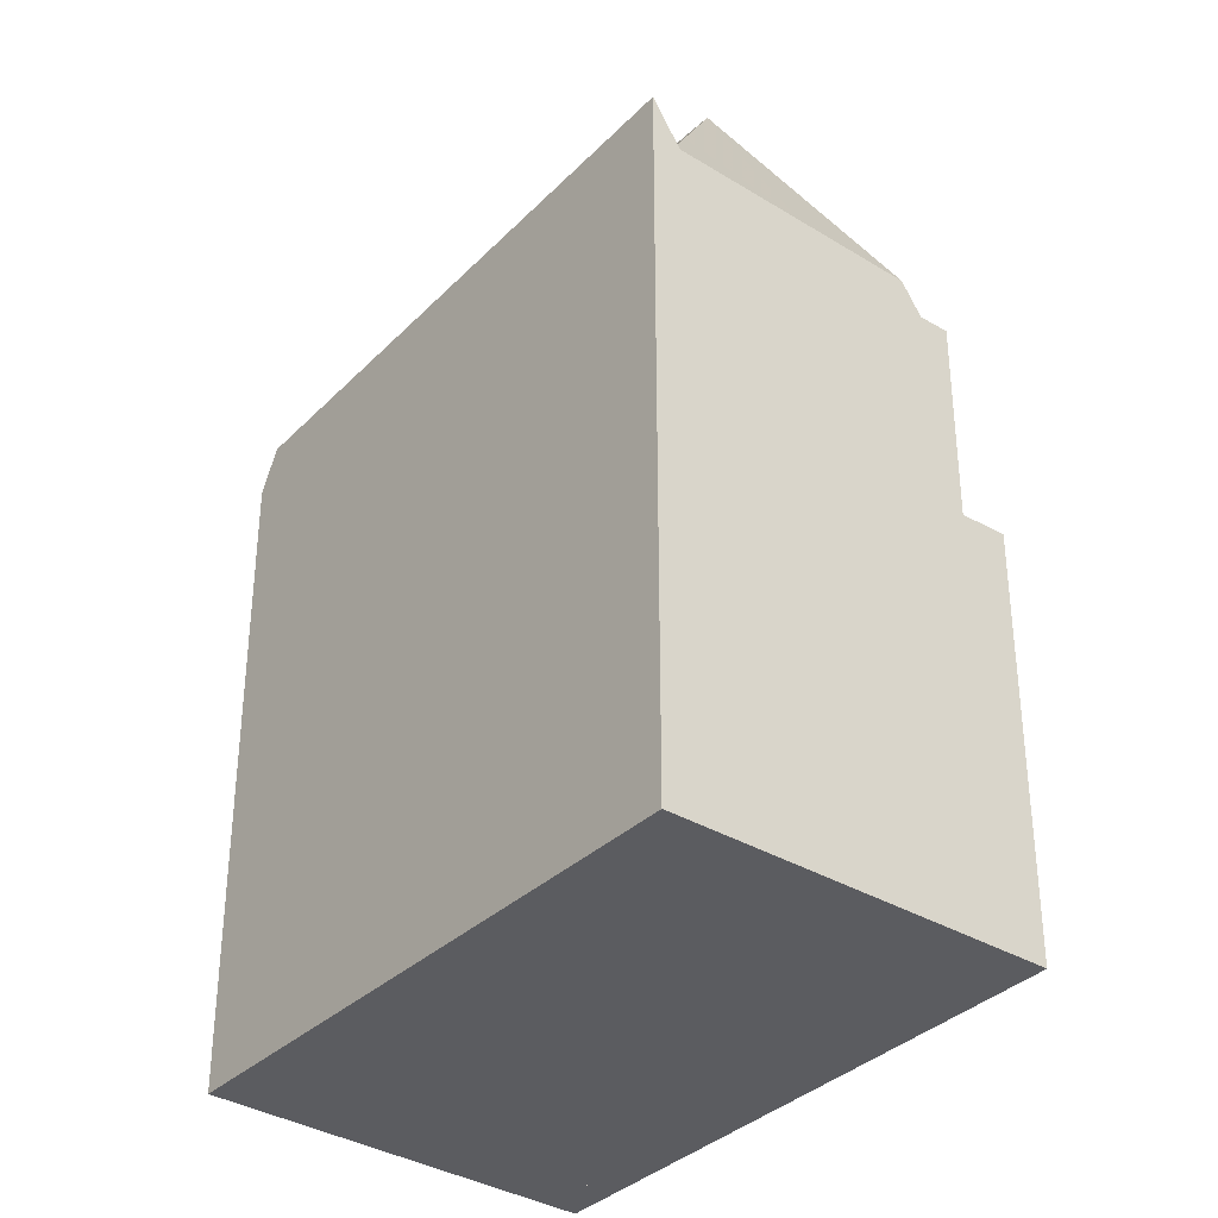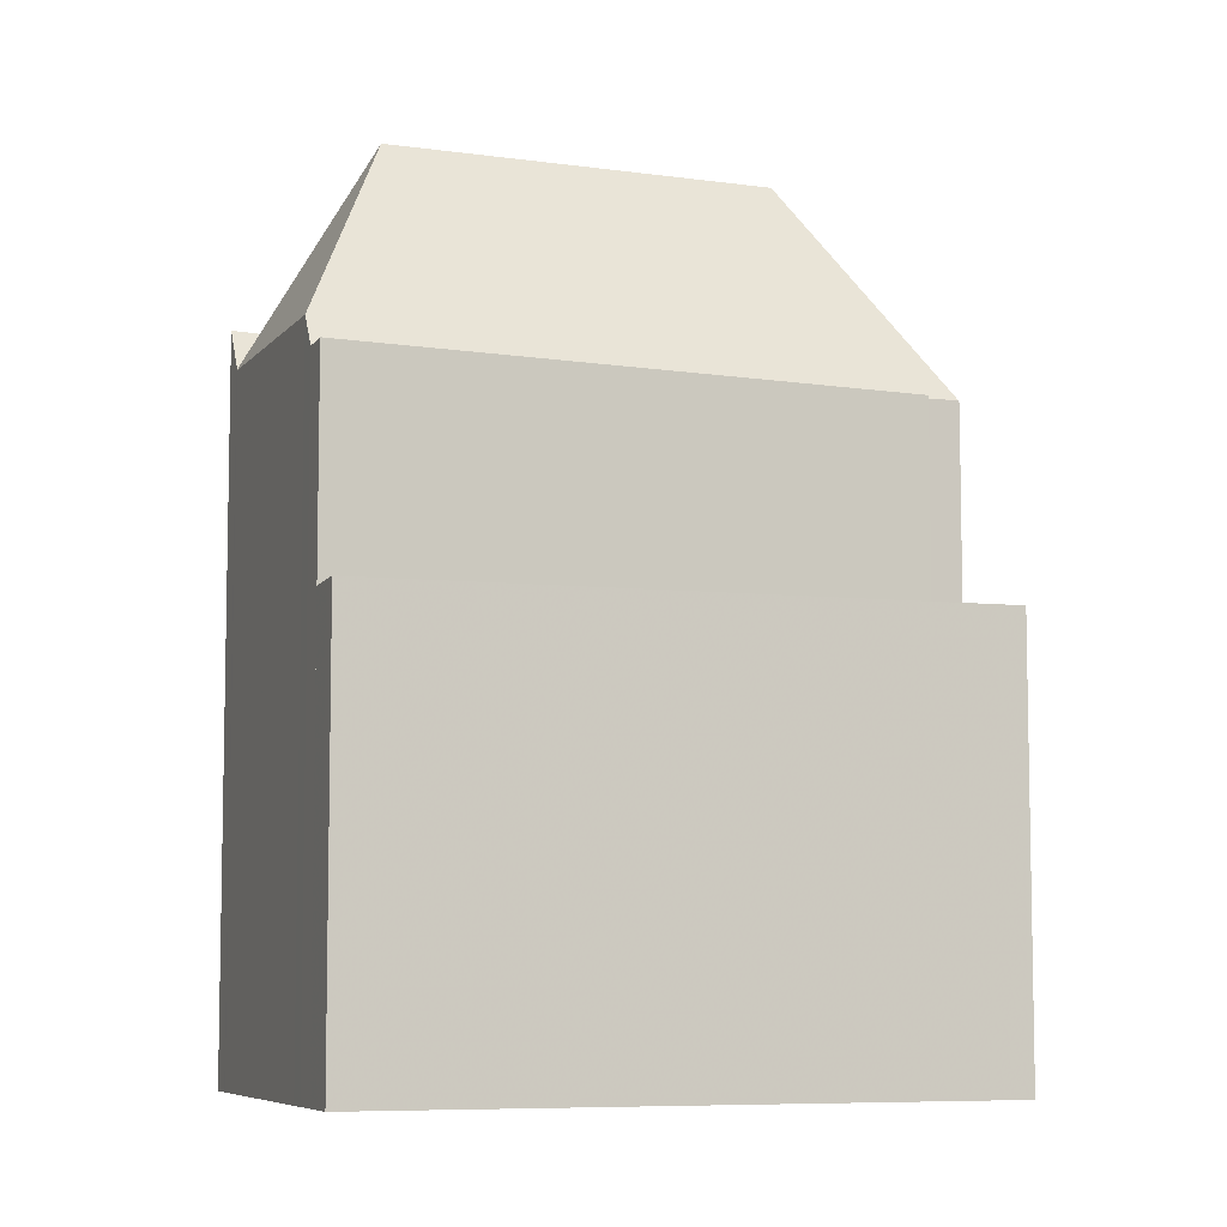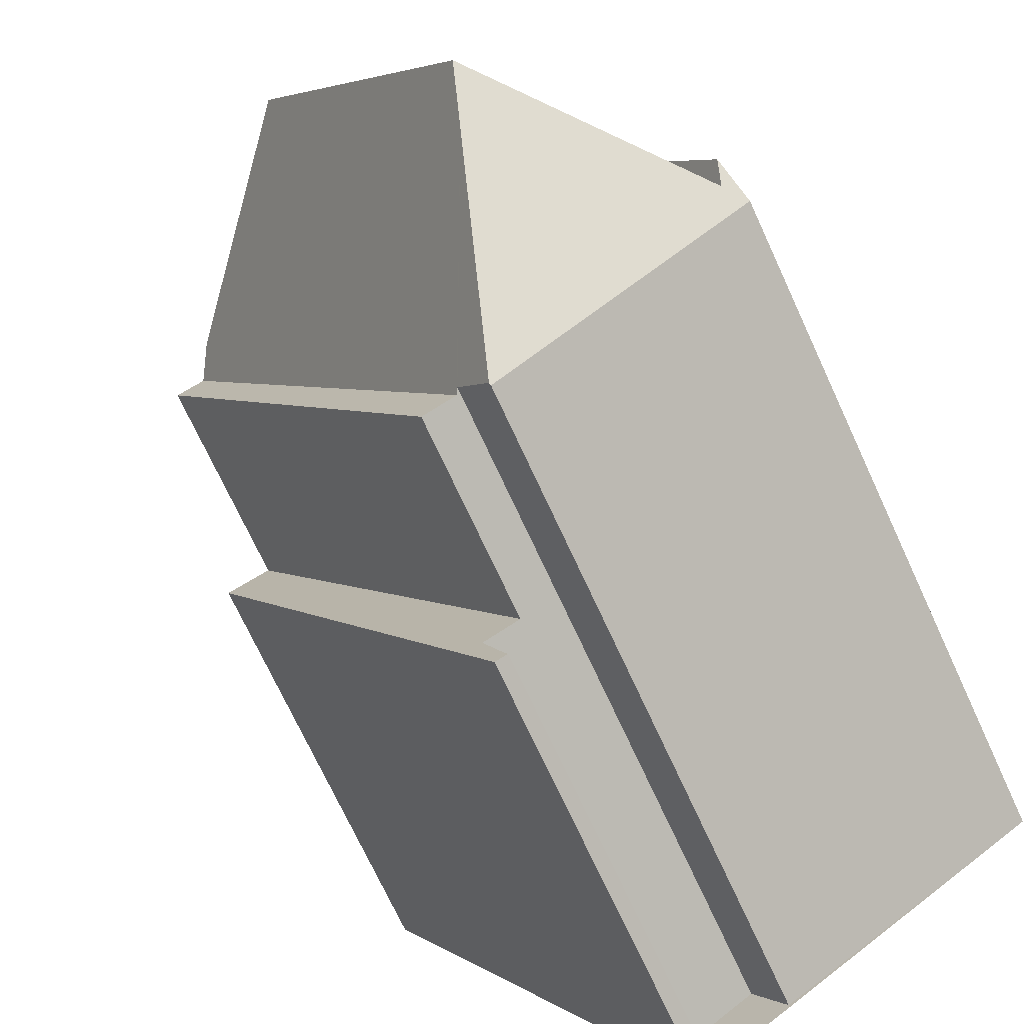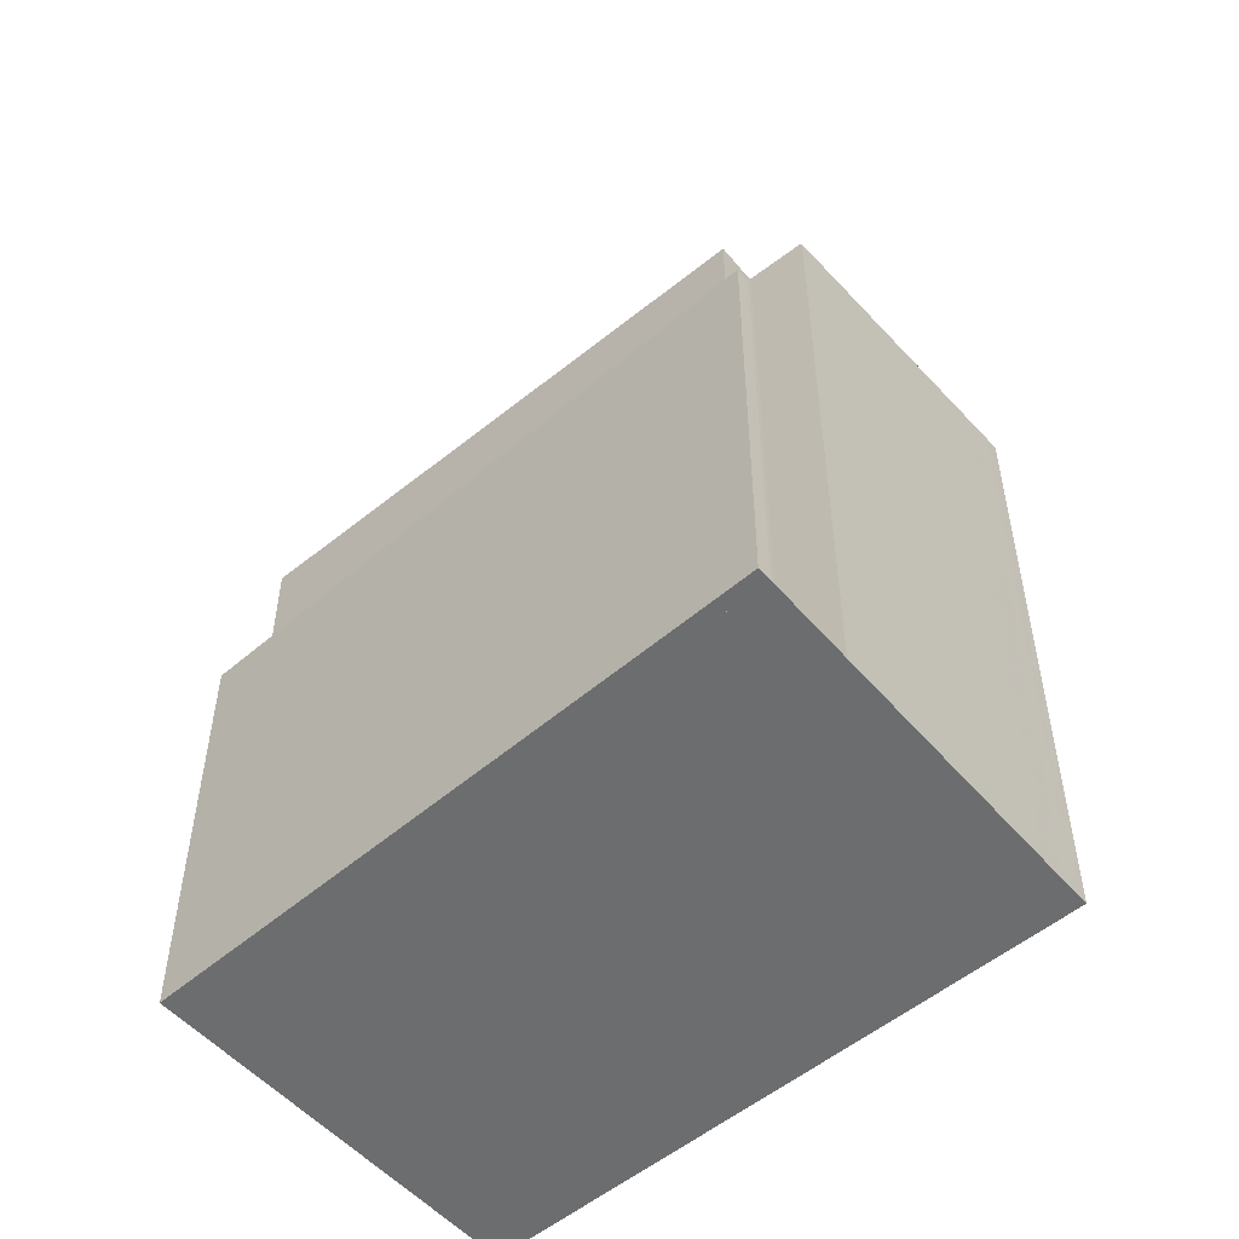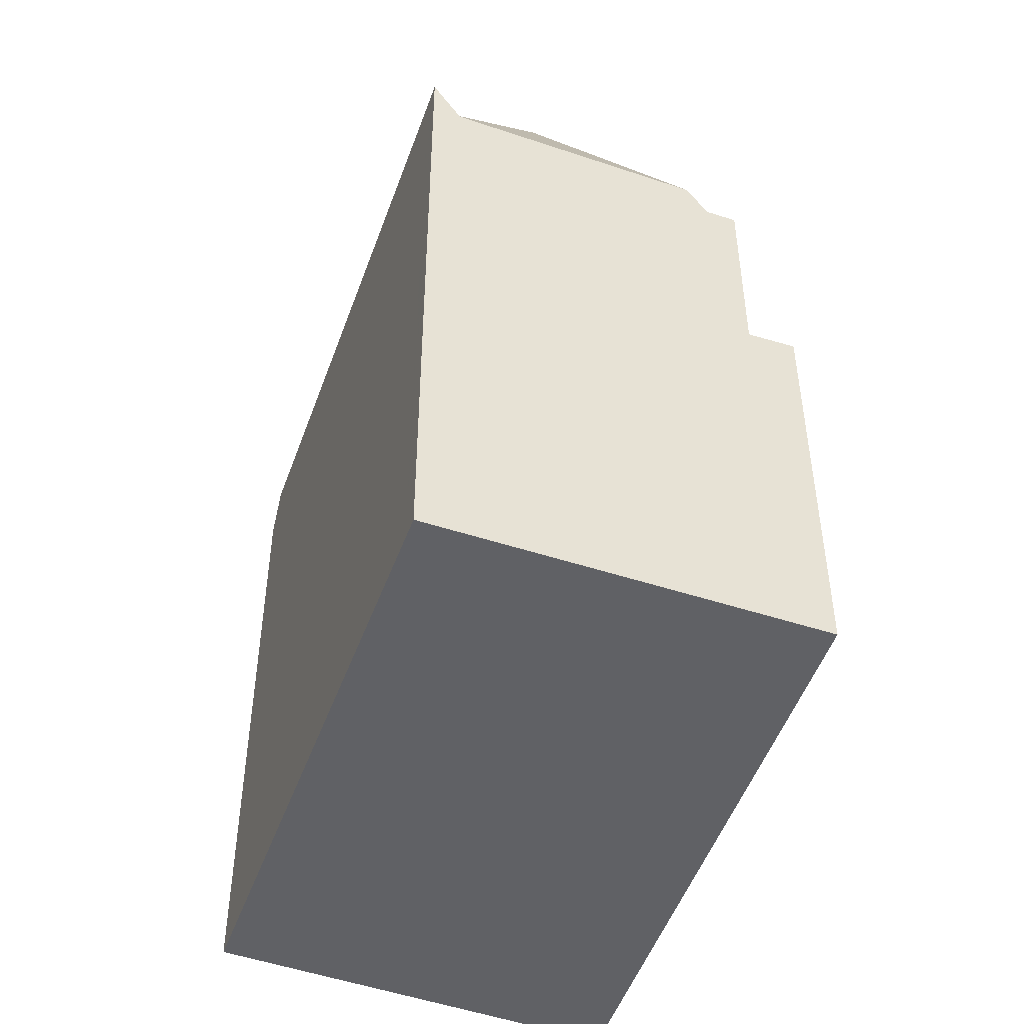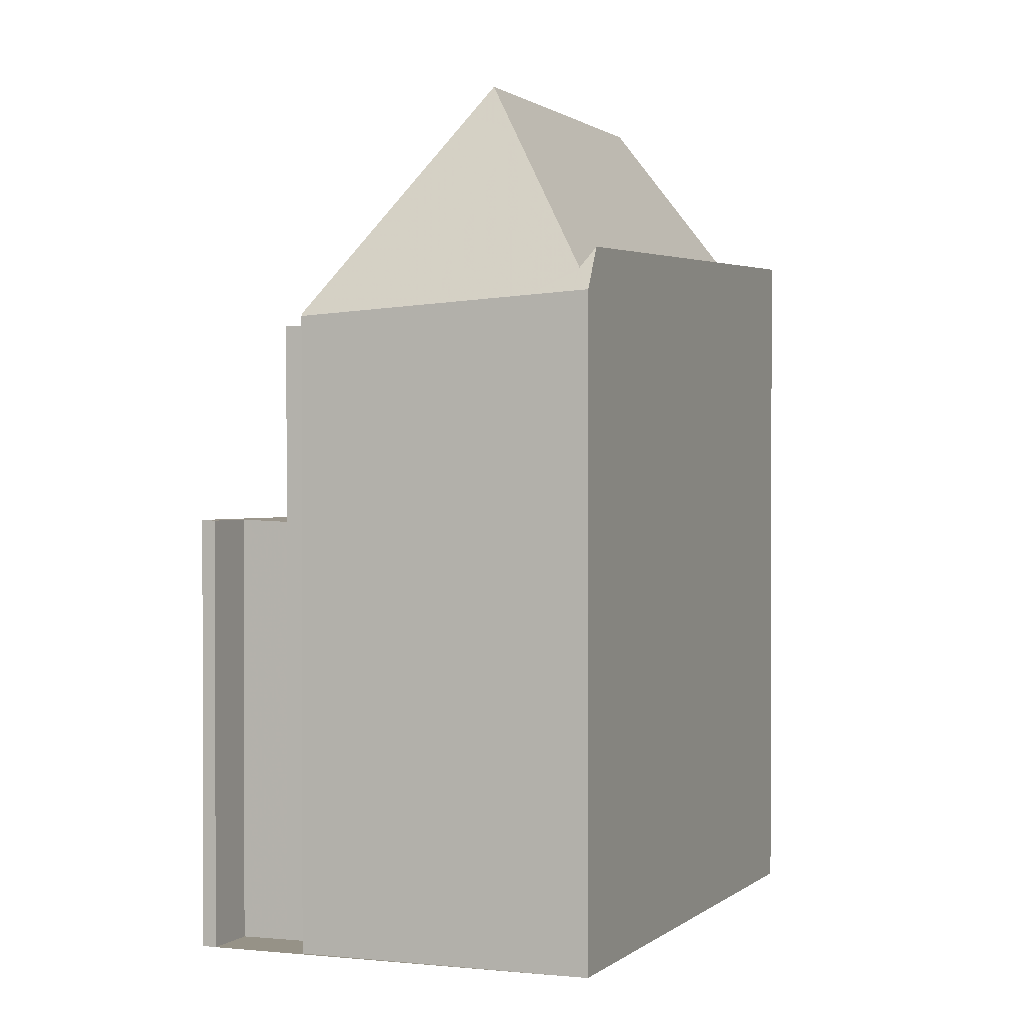
<metadata>
{"format":"obj","ext":"obj","renderer":"f3d","projection":"perspective","resolution":1024,"background":"white","views":[{"elev":-34.8,"azim":172.4,"up":"+Z"},{"elev":-7.2,"azim":-79.1,"up":"+Z"},{"elev":-72.2,"azim":24.8,"up":"+Y"},{"elev":-53.9,"azim":-17.9,"up":"+Z"},{"elev":-49.3,"azim":-168.8,"up":"+Z"},{"elev":1.1,"azim":53.5,"up":"+Z"}]}
</metadata>
<code>
v -142.6 -1228 10.58
v -143.9 -1228 7.192
v -143.4 -1229 7.194
v -143.6 -1229 7.204
v -148.8 -1220 7.175
v -143.1 -1217 12.01
v -137.8 -1226 10.9
v -142 -1228 10.59
v -144.4 -1220 14.54
v -143.4 -1217 11.33
v -140.9 -1225 14.52
v -138 -1226 11.26
v -138.1 -1226 11.3
v -138.7 -1225 11.27
v -143.5 -1217 11.33
v -137.8 -1226 10.93
v -142.6 -1228 10.49
v -147.6 -1220 10.65
v -144.4 -1220 14.54
v -147.3 -1219 11.18
v -140.9 -1225 14.52
v -142.1 -1228 10.64
v -147.6 -1220 10.65
v -147.2 -1219 11.21
v -147.6 -1220 10.65
v -142.6 -1228 10.49
v -147.3 -1219 11.18
v -144.4 -1220 14.54
v -140.9 -1225 14.52
v -143.2 -1228 9.539
v -148 -1220 9.858
v -142.1 -1228 10.64
v -143.2 -1228 7.158
v -148 -1220 7.141
v -143.2 -1228 10.5
v -148 -1220 10.66
v -143.4 -1217 11.33
v -143.5 -1217 11.26
v -142.9 -1217 11.99
v -138 -1226 11.26
v -137.9 -1225 11.6
v -138.2 -1226 10.87
v -143.5 -1217 11.26
v -143.4 -1217 11.33
v -138 -1226 11.26
v -137.9 -1225 11.6
v -138.1 -1226 11.3
v -138.1 -1226 11.22
v -143.3 -1217 11.64
v -143.2 -1217 11.63
v -138 -1226 10.88
v -138.7 -1225 11.27
v -143.5 -1217 11.3
v -143.3 -1217 11.63
v -143.1 -1217 12.01
v -148.7 -1220 7.175
v -147.6 -1220 10.65
v -147.2 -1219 11.21
v -143.5 -1217 11.3
v -143.4 -1217 11.33
v -148 -1220 7.141
v -148 -1220 9.858
v -148 -1220 10.66
v -148 -1220 7.141
v -148 -1220 7.141
v -148 -1220 10.66
v -148 -1220 10.66
v -143.2 -1228 7.158
v -143.2 -1228 10.5
v -138.8 -1225 11.27
v -138.5 -1224 11.64
v -143.5 -1227 7.157
v -143.5 -1227 10.51
v -143 -1227 10.5
v -143 -1227 10.5
v -140.2 -1225 13.73
v -141.1 -1226 13.68
v -144.4 -1228 7.199
v -138.8 -1225 11.27
v -140.2 -1225 13.73
v -141.1 -1226 13.68
v -143.5 -1227 7.157
v -143.5 -1227 9.561
v -143.5 -1227 10.51
v -138.8 -1225 11.27
v -139.8 -1222 11.74
v -140 -1222 11.37
v -141.9 -1224 14.52
v -140 -1223 11.28
v -141.9 -1224 14.52
v -144.7 -1225 7.153
v -144.2 -1225 10.54
v -144.7 -1225 10.55
v -144.2 -1225 10.54
v -145.5 -1226 7.193
v -144.7 -1225 9.64
v -144.7 -1225 7.153
v -144.7 -1225 10.55
v -140 -1223 11.28
v -141.5 -1220 11.49
v -141.3 -1220 11.86
v -143.5 -1221 14.53
v -146.3 -1223 7.147
v -146.3 -1223 10.6
v -145.8 -1223 10.59
v -145.8 -1223 10.59
v -147 -1223 7.184
v -146.3 -1223 7.147
v -146.3 -1223 9.741
v -146.3 -1223 10.6
v -141.6 -1220 11.3
v -143.5 -1221 14.53
v -141.6 -1220 11.3
v -140.6 -1223 12.33
v -142.1 -1220 12.25
v -143.7 -1218 12.16
v -143.9 -1217 11.25
v -143.9 -1217 11.29
v -139.4 -1225 12.39
v -143.7 -1218 12.16
v -139 -1226 12.41
v -138.6 -1226 10.84
v -139 -1226 12.41
v -144.6 -1220 14.22
v -144.6 -1220 14.22
v -143.7 -1221 14.16
v -145.5 -1218 11.22
v -145.4 -1218 11.25
v -140.1 -1227 10.73
v -140.9 -1226 13.69
v -141 -1226 13.99
v -142.1 -1224 14.06
v -141 -1226 13.99
v -140.1 -1227 10.75
v -138.6 -1226 10.85
v -142 -1228 10.61
v -138.2 -1226 10.88
v -138 -1226 10.9
v -143.4 -1229 7.194
v -143.6 -1229 7.203
v -137.8 -1226 10.91
v -146.7 -1223 7.171
v -148.5 -1220 7.161
v -148.5 -1220 7.161
v -143.8 -1228 7.187
v -144.1 -1228 7.185
v -145.3 -1226 7.179
v -142.6 -1228 10.49
v -142.6 -1228 10.58
v -142.6 -1228 0
v -142.6 -1228 0
v -143.4 -1229 7.194
v -143.9 -1228 7.192
v -143.9 -1228 8.882e-16
v -143.4 -1229 -8.882e-16
v -143.6 -1229 7.204
v -143.4 -1229 7.194
v -143.4 -1229 0
v -143.6 -1229 0
v -143.6 -1229 7.203
v -143.6 -1229 7.204
v -143.6 -1229 0
v -143.6 -1229 8.882e-16
v -148.5 -1220 7.161
v -148.8 -1220 7.175
v -148.8 -1220 8.882e-16
v -148.5 -1220 0
v -143.1 -1217 12.01
v -143.1 -1217 12.01
v -143.1 -1217 0
v -143.1 -1217 0
v -138 -1226 10.88
v -137.8 -1226 10.9
v -137.8 -1226 -1.776e-15
v -138 -1226 0
v -142 -1228 10.61
v -142 -1228 10.59
v -142 -1228 0
v -142 -1228 0
v -143.3 -1217 11.64
v -143.5 -1217 11.33
v -143.5 -1217 0
v -143.3 -1217 0
v -137.8 -1226 10.91
v -137.8 -1226 10.93
v -137.8 -1226 0
v -137.8 -1226 0
v -147.3 -1219 11.18
v -147.6 -1220 10.65
v -147.6 -1220 -1.776e-15
v -147.3 -1219 0
v -142.6 -1228 10.58
v -142.1 -1228 10.64
v -142.1 -1228 0
v -142.6 -1228 0
v -143.2 -1228 10.5
v -142.6 -1228 10.49
v -142.6 -1228 0
v -143.2 -1228 0
v -145.5 -1218 11.22
v -147.3 -1219 11.18
v -147.3 -1219 0
v -145.5 -1218 1.776e-15
v -143.5 -1217 11.33
v -143.5 -1217 11.26
v -143.5 -1217 0
v -143.5 -1217 0
v -141.3 -1220 11.86
v -142.9 -1217 11.99
v -142.9 -1217 0
v -141.3 -1220 1.776e-15
v -137.8 -1226 10.93
v -137.9 -1225 11.6
v -137.9 -1225 0
v -137.8 -1226 0
v -138.6 -1226 10.84
v -138.2 -1226 10.87
v -138.2 -1226 0
v -138.6 -1226 1.776e-15
v -143.1 -1217 12.01
v -143.3 -1217 11.64
v -143.3 -1217 0
v -143.1 -1217 0
v -138.2 -1226 10.87
v -138 -1226 10.88
v -138 -1226 0
v -138.2 -1226 0
v -142.9 -1217 11.99
v -143.1 -1217 12.01
v -143.1 -1217 0
v -142.9 -1217 0
v -148.8 -1220 7.175
v -148.7 -1220 7.175
v -148.7 -1220 -8.882e-16
v -148.8 -1220 8.882e-16
v -147.6 -1220 10.65
v -148 -1220 10.66
v -148 -1220 1.776e-15
v -147.6 -1220 -1.776e-15
v -143.8 -1228 7.187
v -143.2 -1228 7.158
v -143.2 -1228 0
v -143.8 -1228 0
v -137.9 -1225 11.6
v -138.5 -1224 11.64
v -138.5 -1224 0
v -137.9 -1225 0
v -145.5 -1226 7.193
v -144.4 -1228 7.199
v -144.4 -1228 0
v -145.5 -1226 0
v -138.5 -1224 11.64
v -139.8 -1222 11.74
v -139.8 -1222 -1.776e-15
v -138.5 -1224 0
v -147 -1223 7.184
v -145.5 -1226 7.193
v -145.5 -1226 0
v -147 -1223 0
v -139.8 -1222 11.74
v -141.3 -1220 11.86
v -141.3 -1220 1.776e-15
v -139.8 -1222 -1.776e-15
v -148.7 -1220 7.175
v -147 -1223 7.184
v -147 -1223 0
v -148.7 -1220 -8.882e-16
v -143.5 -1217 11.26
v -143.9 -1217 11.25
v -143.9 -1217 0
v -143.5 -1217 0
v -140.1 -1227 10.73
v -138.6 -1226 10.84
v -138.6 -1226 1.776e-15
v -140.1 -1227 0
v -143.9 -1217 11.25
v -145.5 -1218 11.22
v -145.5 -1218 1.776e-15
v -143.9 -1217 0
v -142 -1228 10.59
v -140.1 -1227 10.73
v -140.1 -1227 0
v -142 -1228 0
v -142.1 -1228 10.64
v -142 -1228 10.61
v -142 -1228 0
v -142.1 -1228 0
v -143.4 -1229 7.194
v -143.4 -1229 7.194
v -143.4 -1229 -8.882e-16
v -143.4 -1229 0
v -144.4 -1228 7.199
v -143.6 -1229 7.203
v -143.6 -1229 8.882e-16
v -144.4 -1228 0
v -137.8 -1226 10.9
v -137.8 -1226 10.91
v -137.8 -1226 0
v -137.8 -1226 -1.776e-15
v -148 -1220 7.141
v -148.5 -1220 7.161
v -148.5 -1220 0
v -148 -1220 0
v -143.9 -1228 7.192
v -143.8 -1228 7.187
v -143.8 -1228 0
v -143.9 -1228 8.882e-16
v -143.1 -1217 0
v -137.8 -1226 0
v -142 -1228 0
v -142.6 -1228 0
v -143.9 -1228 0
v -143.4 -1229 0
v -143.6 -1229 0
v -148.8 -1220 0
f 146 72 68 145
f 60 37 59
f 41 16 40
f 14 12 13
f 114 89 79 119
f 54 50 37 60
f 141 7 51 138
f 81 22 1 17 75
f 23 18 20 24
f 124 58 128
f 83 30 33 82
f 84 35 30 83
f 70 52 85
f 47 40 48
f 131 29 76 130
f 55 39 50 54
f 138 51 42 137
f 71 46 45 52 70
f 54 49 6 55
f 144 64 65 143
f 59 38 15 60
f 60 15 49 54
f 128 58 27 127
f 61 34 31 62
f 62 31 36 63
f 66 25 57 67
f 74 26 69 73
f 101 86 87 100
f 105 92 93 104
f 137 42 122 135
f 142 103 91 147
f 119 79 14 13 123
f 132 94 106 126
f 109 96 97 108
f 110 98 96 109
f 100 87 99 111
f 86 71 70 87
f 116 10 113 115
f 92 74 73 93
f 147 91 72 146
f 133 81 75 94 132
f 96 83 82 97
f 98 84 83 96
f 87 70 85 99
f 100 50 39 101
f 104 67 57 105
f 143 65 103 142
f 126 106 23 24 125
f 108 61 62 109
f 109 62 63 110
f 111 37 50 100
f 115 113 89 114
f 114 88 112 115
f 117 43 53 118
f 119 80 11 88 114
f 118 53 44 120
f 135 122 129 134
f 123 80 119
f 115 112 9 116
f 125 19 102 126
f 127 117 118 128
f 134 129 8 136
f 130 77 131
f 128 118 120 28 124
f 126 102 90 132
f 132 90 21 133
f 134 130 76 121 135
f 136 32 77 130 134
f 137 48 138
f 139 3 4 140
f 138 48 40 16 141
f 135 121 47 48 137
f 142 107 56 143
f 143 56 5 144
f 145 2 139 140 78 146
f 147 95 107 142
f 146 78 95 147
f 149 150 151 148
f 153 154 155 152
f 157 158 159 156
f 161 162 163 160
f 165 166 167 164
f 169 170 171 168
f 173 174 175 172
f 177 178 179 176
f 181 182 183 180
f 185 186 187 184
f 189 190 191 188
f 193 194 195 192
f 197 198 199 196
f 201 202 203 200
f 205 206 207 204
f 209 210 211 208
f 213 214 215 212
f 217 218 219 216
f 221 222 223 220
f 225 226 227 224
f 229 230 231 228
f 233 234 235 232
f 237 238 239 236
f 241 242 243 240
f 245 246 247 244
f 249 250 251 248
f 253 254 255 252
f 257 258 259 256
f 261 262 263 260
f 265 266 267 264
f 269 270 271 268
f 273 274 275 272
f 277 278 279 276
f 281 282 283 280
f 285 286 287 284
f 289 290 291 288
f 293 294 295 292
f 297 298 299 296
f 301 302 303 300
f 305 306 307 304
f 309 310 311 312 313 314 315 308

</code>
